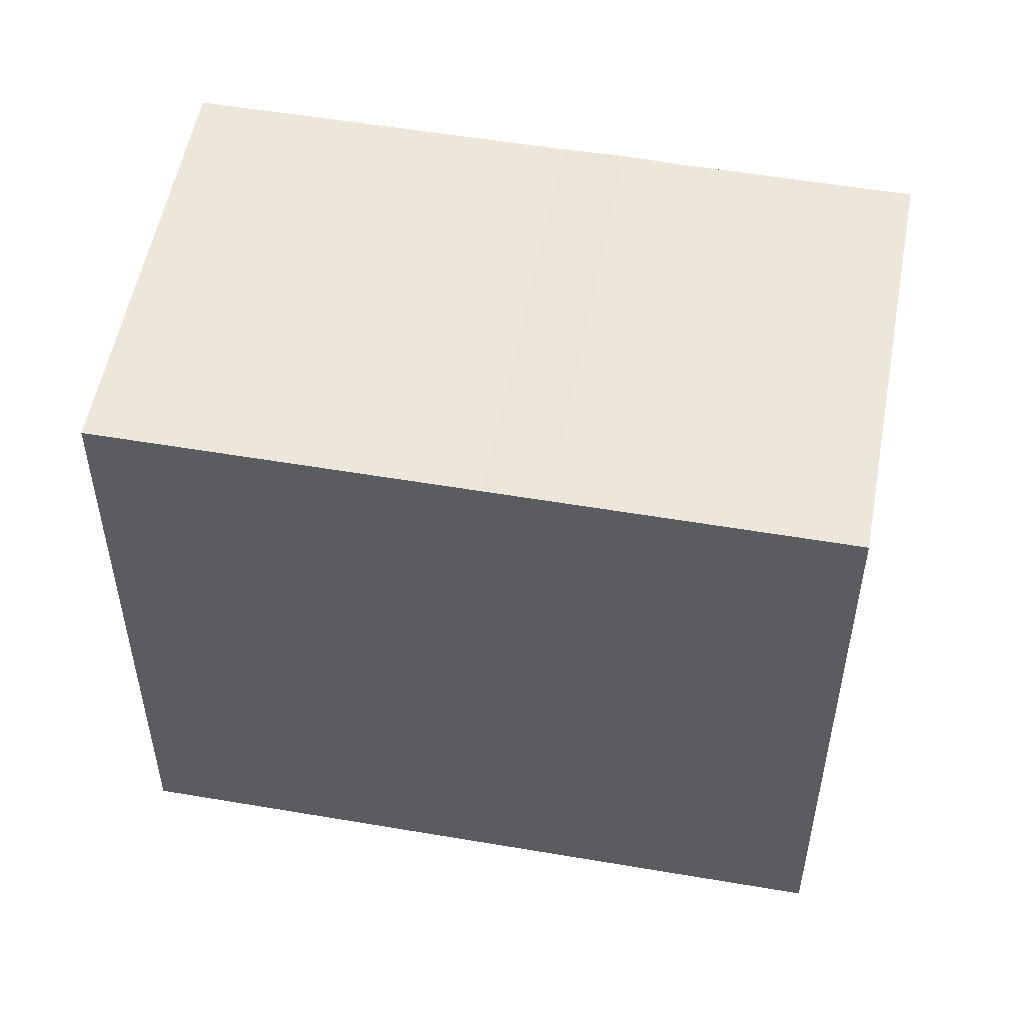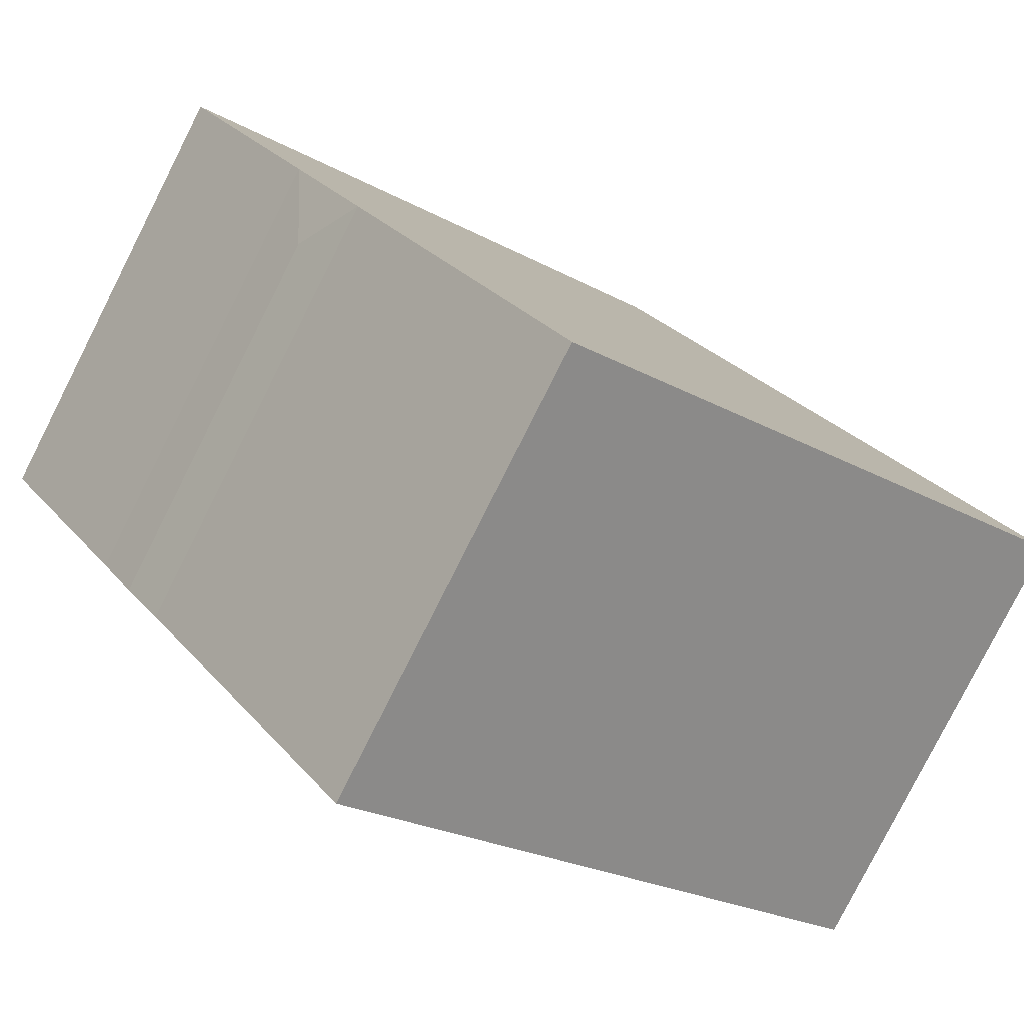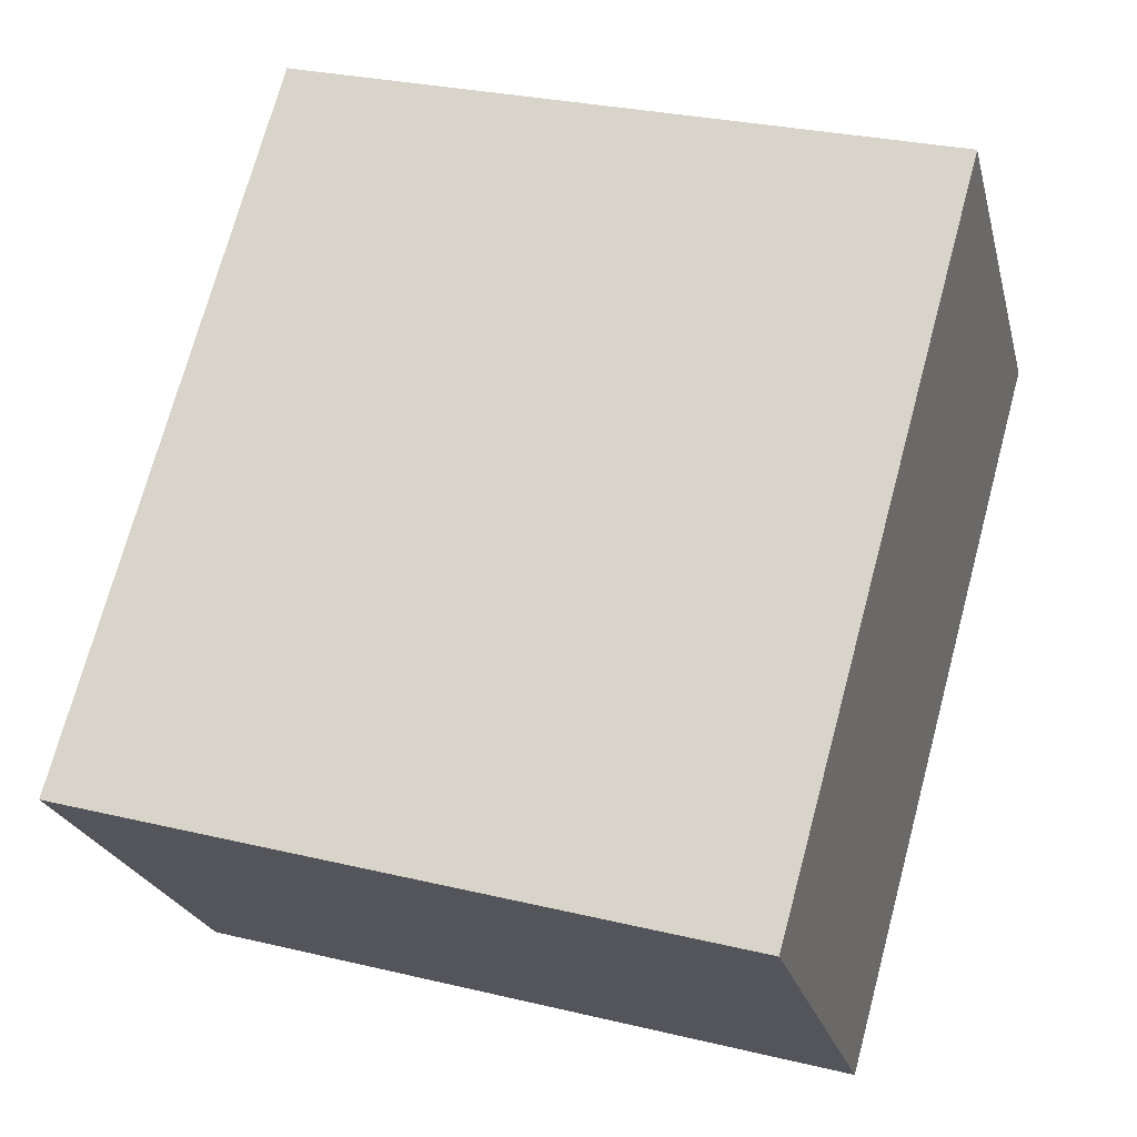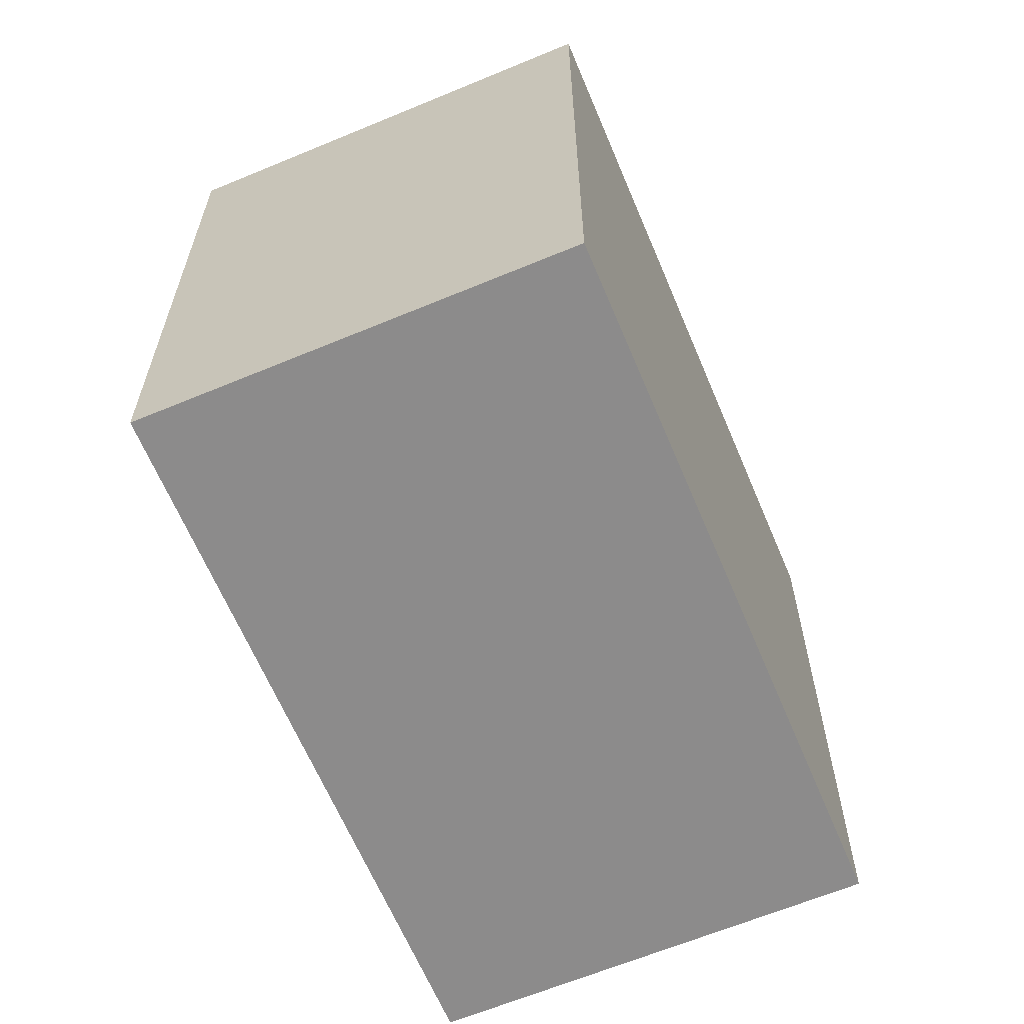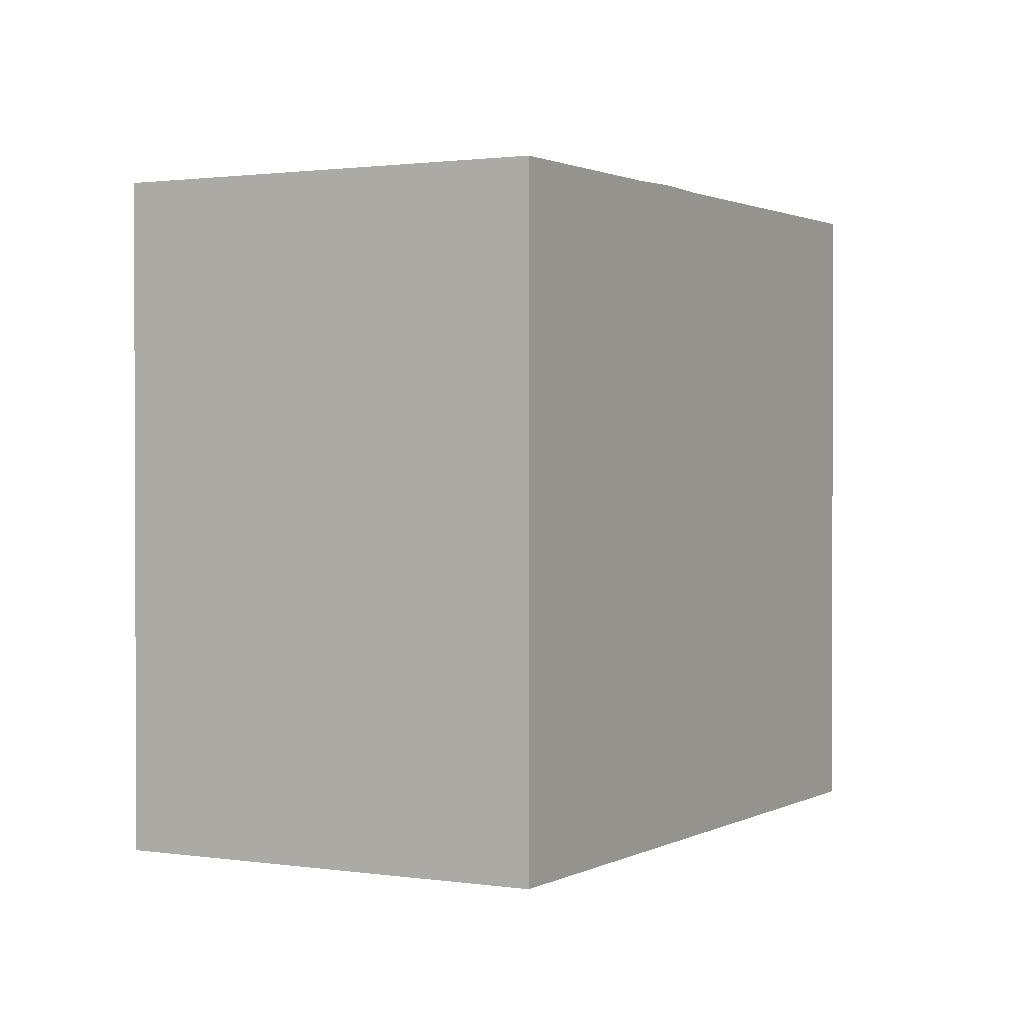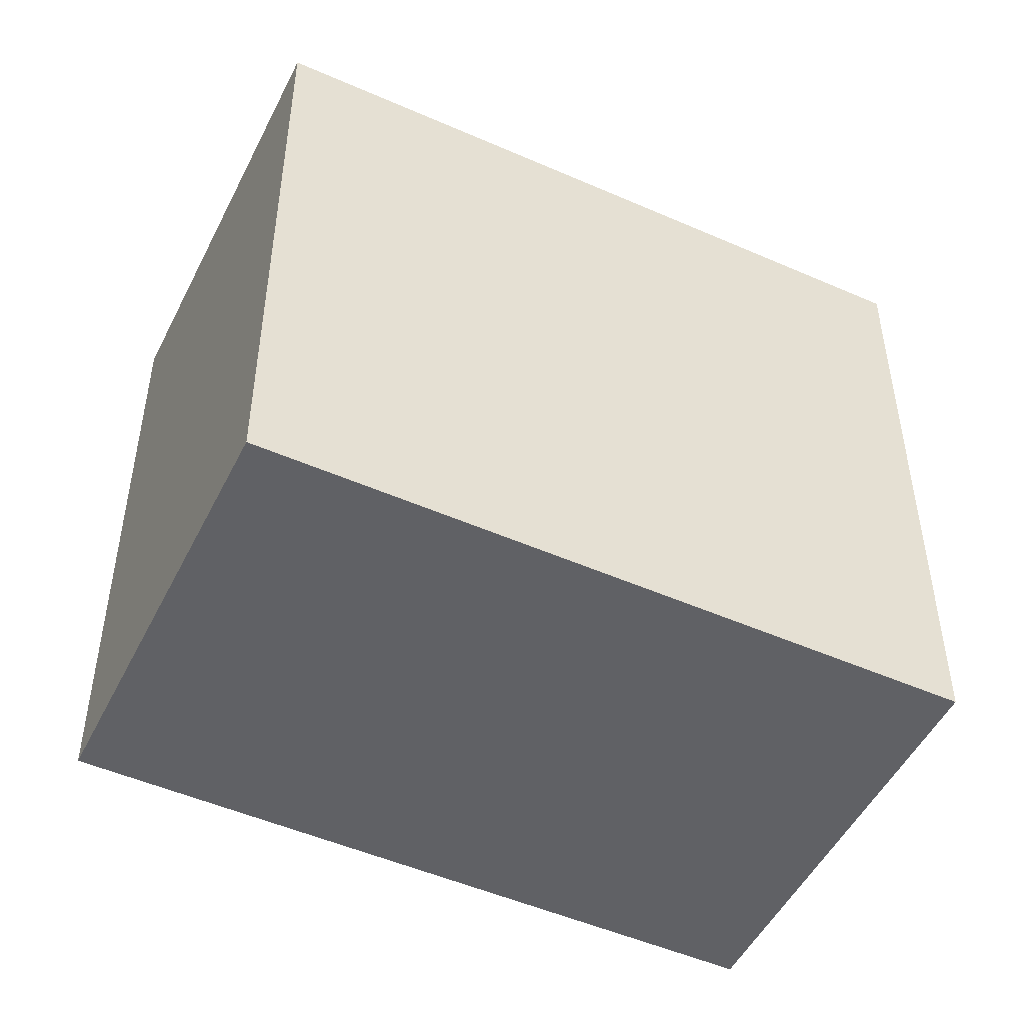
<metadata>
{"format":"obj","ext":"obj","renderer":"f3d","projection":"perspective","resolution":1024,"background":"white","views":[{"elev":53.4,"azim":-30.8,"up":"+Y"},{"elev":-23.1,"azim":-133.3,"up":"+Z"},{"elev":28.1,"azim":-69.9,"up":"+Z"},{"elev":-64.0,"azim":71.6,"up":"+Y"},{"elev":1.3,"azim":78.1,"up":"+Y"},{"elev":-49.8,"azim":-67.0,"up":"+Y"}]}
</metadata>
<code>
v  18.45 18.14 -0.1043
v  15.16 18.14 13.24
v  23.21 18.14 4.046
v  10.41 18.14 9.092
v  10.25 18.19 6.696
v  7.85 18.14 6.858
v  15.89 18.14 -2.342
v  17.17 18.19 -1.223
v  8.045 18.14 -9.201
v  0.0003873 18.14 -0.0005744
v  18.45 6.353e-18 -0.1037
v  15.16 -8.109e-16 13.24
v  10.41 -5.568e-16 9.092
v  23.2 -2.478e-16 4.047
v  15.89 1.434e-16 -2.342
v  7.849 -4.2e-16 6.859
v  8.044 5.634e-16 -9.201
v  0 0 0
g defaultobject
f 1 2 3
f 2 1 4
f 5 6 4
f 7 5 8
f 5 7 6
f 8 4 1
f 4 8 5
f 9 6 7
f 6 9 10
f 11 12 13
f 12 11 14
f 15 13 16
f 13 15 11
f 17 16 18
f 16 17 15
f 2 13 12
f 13 2 4
f 11 3 14
f 3 11 1
f 14 2 12
f 2 14 3
f 4 16 13
f 16 4 6
f 7 11 15
f 11 7 1
f 1 7 8
f 6 18 16
f 18 6 10
f 10 17 18
f 17 10 9
f 17 7 15
f 7 17 9

</code>
